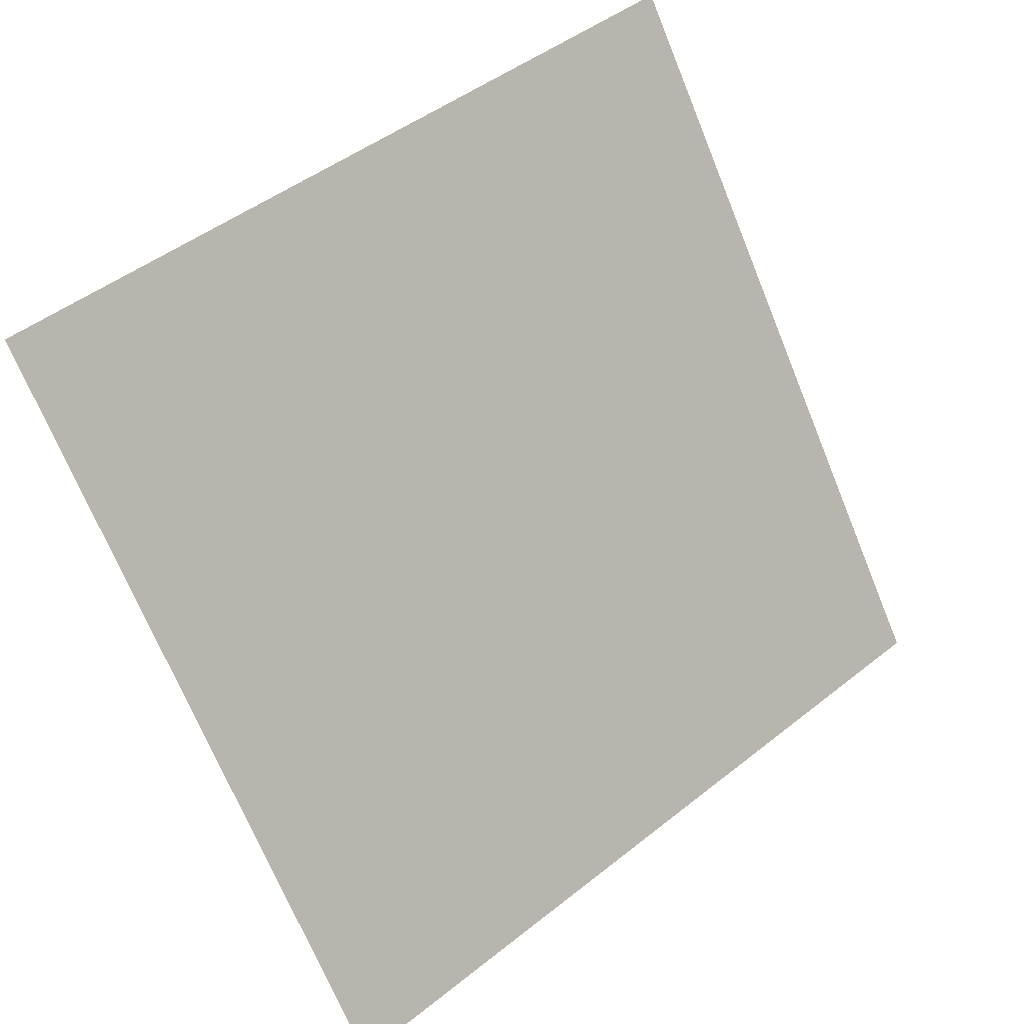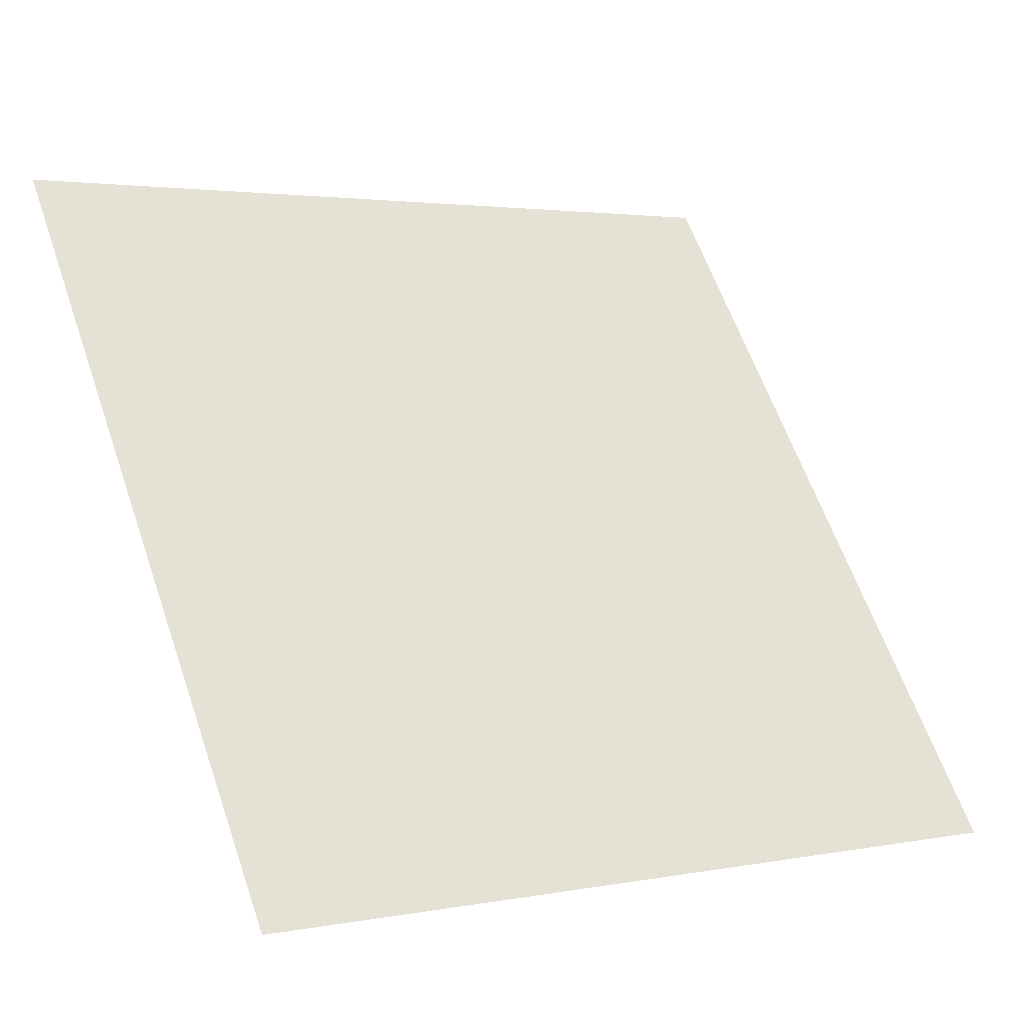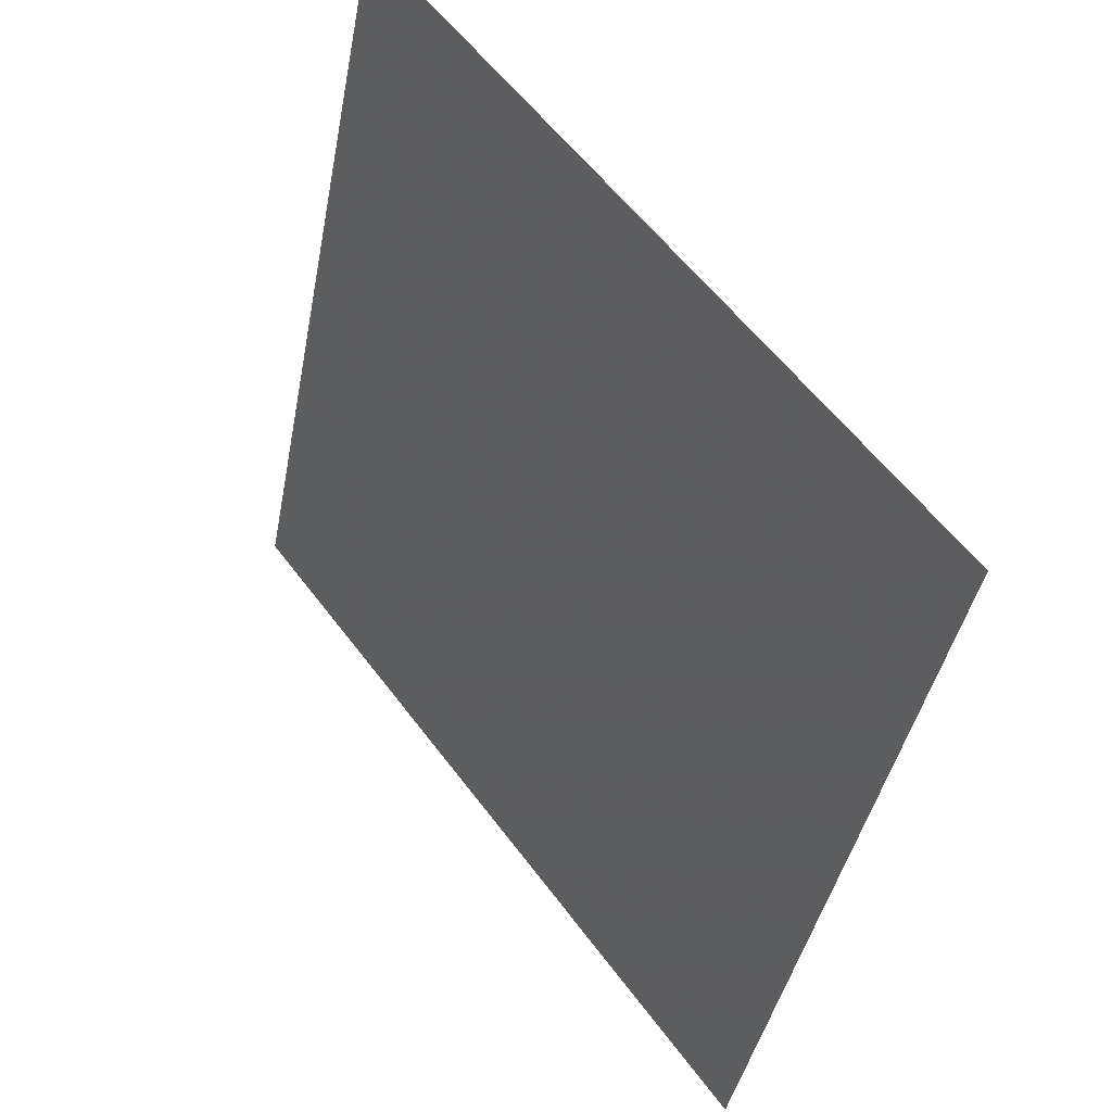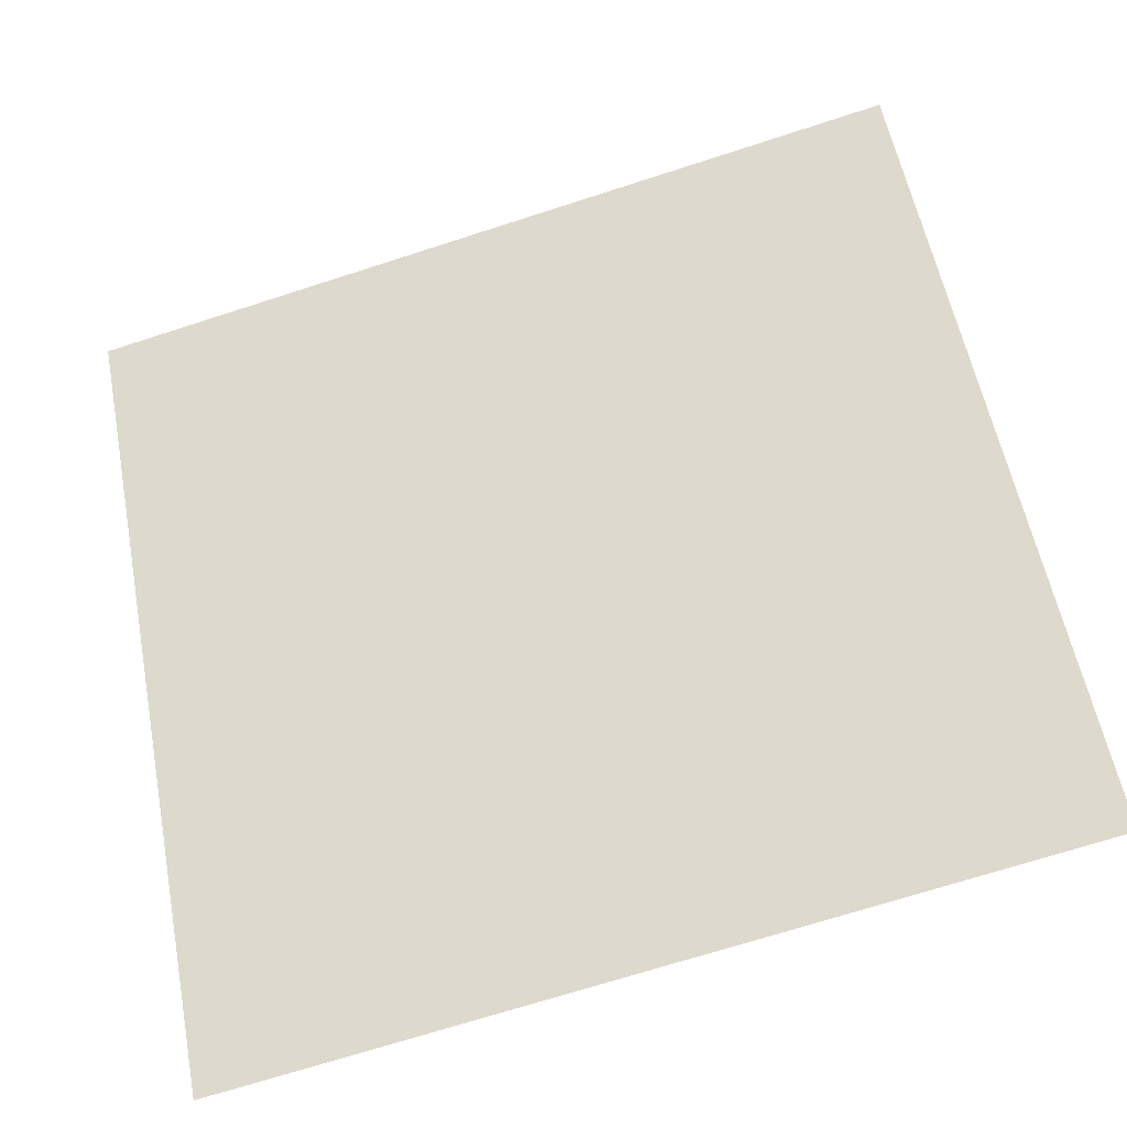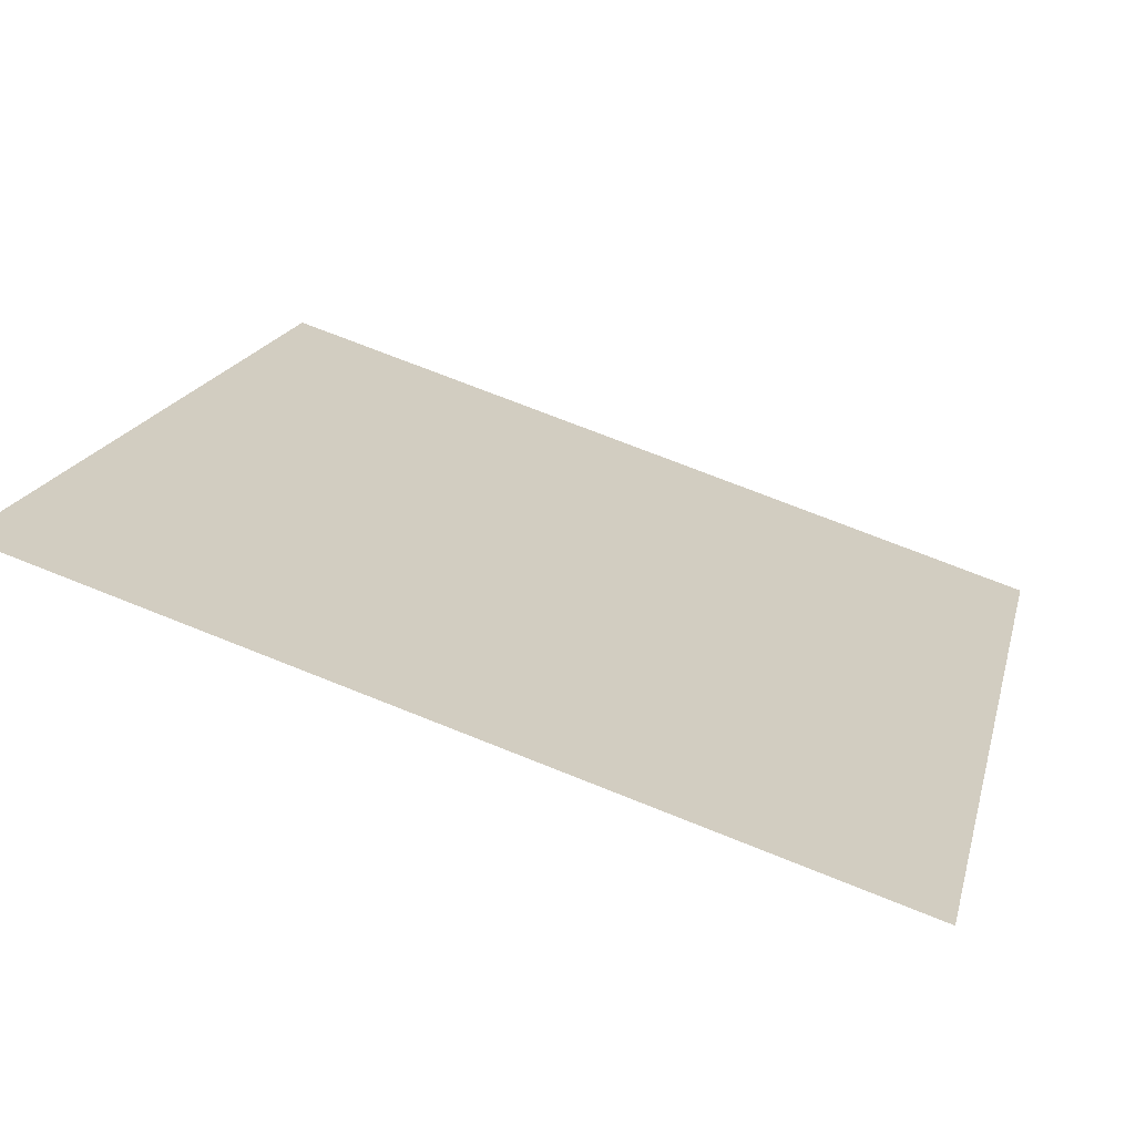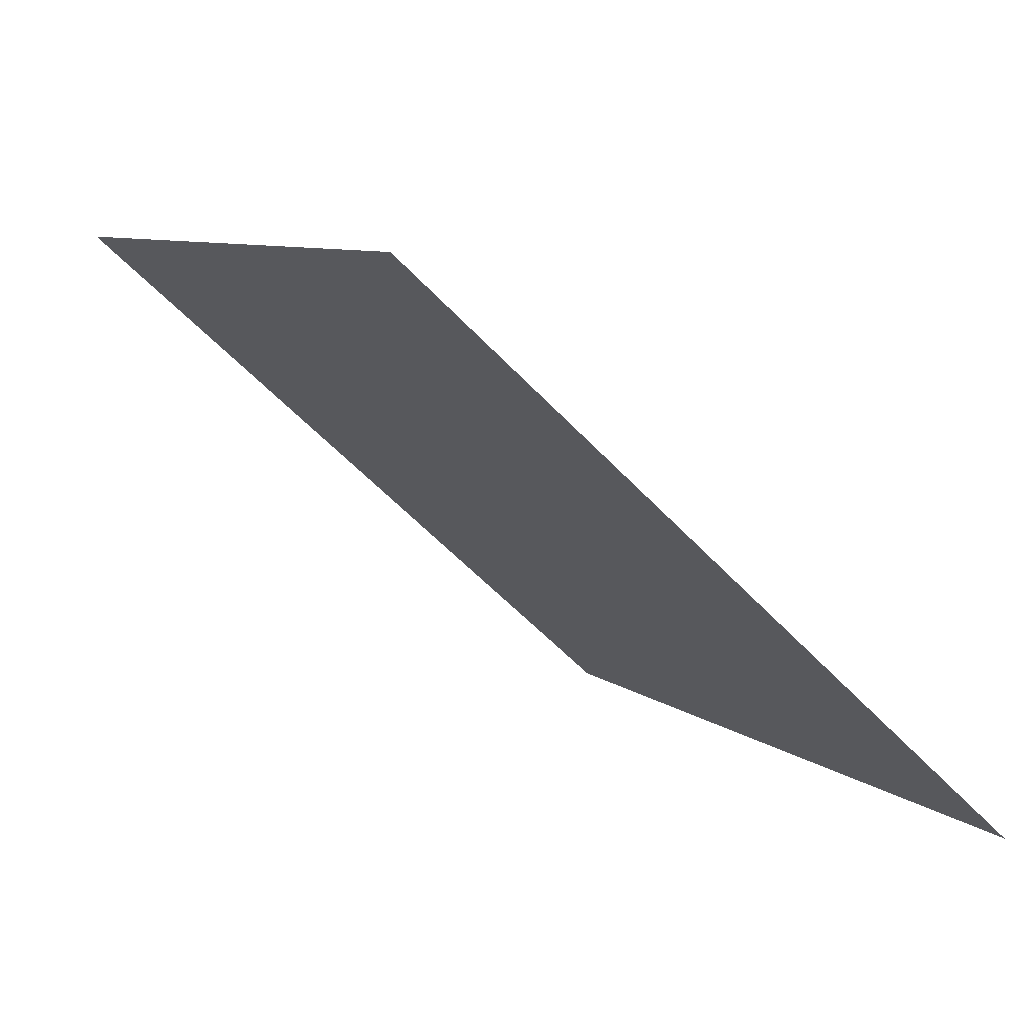
<metadata>
{"format":"obj","ext":"obj","renderer":"f3d","projection":"perspective","resolution":1024,"background":"white","views":[{"elev":-68.9,"azim":-67.2,"up":"+Y"},{"elev":3.6,"azim":-34.9,"up":"+Z"},{"elev":-40.8,"azim":-102.0,"up":"+Z"},{"elev":-68.8,"azim":-163.5,"up":"+Z"},{"elev":72.9,"azim":-159.5,"up":"+Z"},{"elev":-55.3,"azim":-49.2,"up":"+Z"}]}
</metadata>
<code>
v 0.04392 0.7141 0.4121
v 0.03736 0.7143 0.4122
v 0.03748 0.7182 0.4174
v 0.04404 0.7181 0.4174
f 4 3 2 1

</code>
